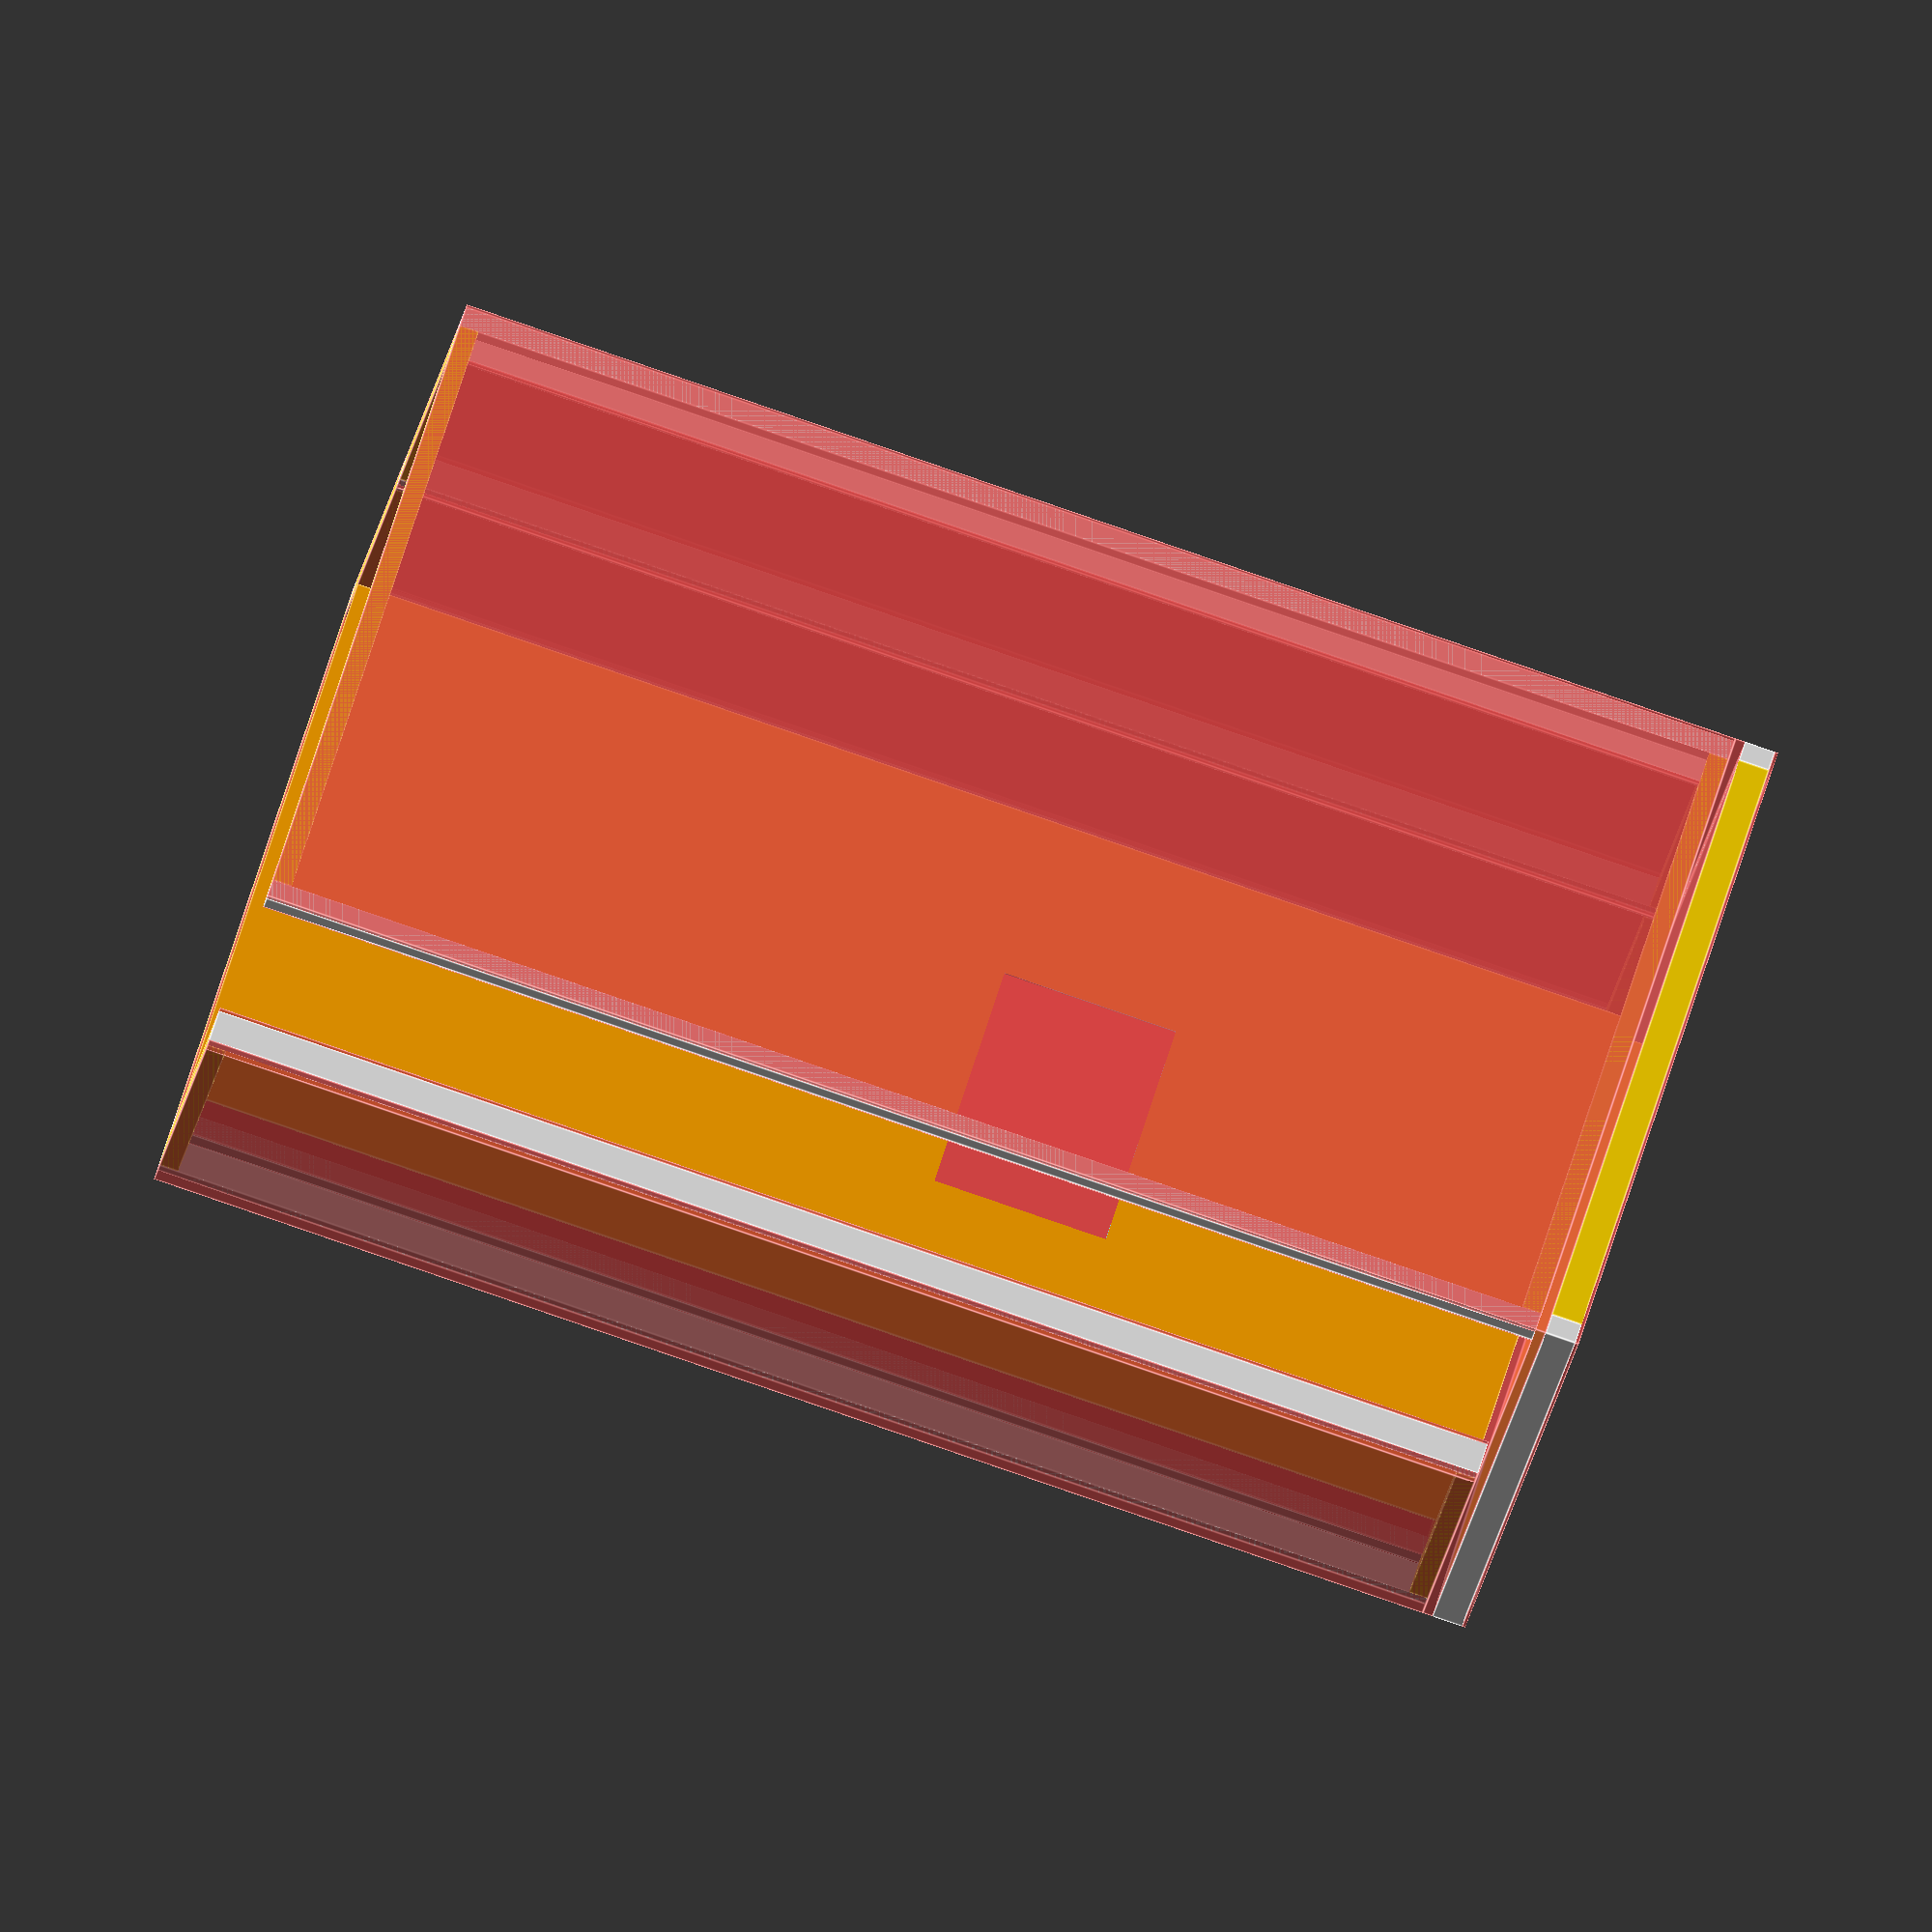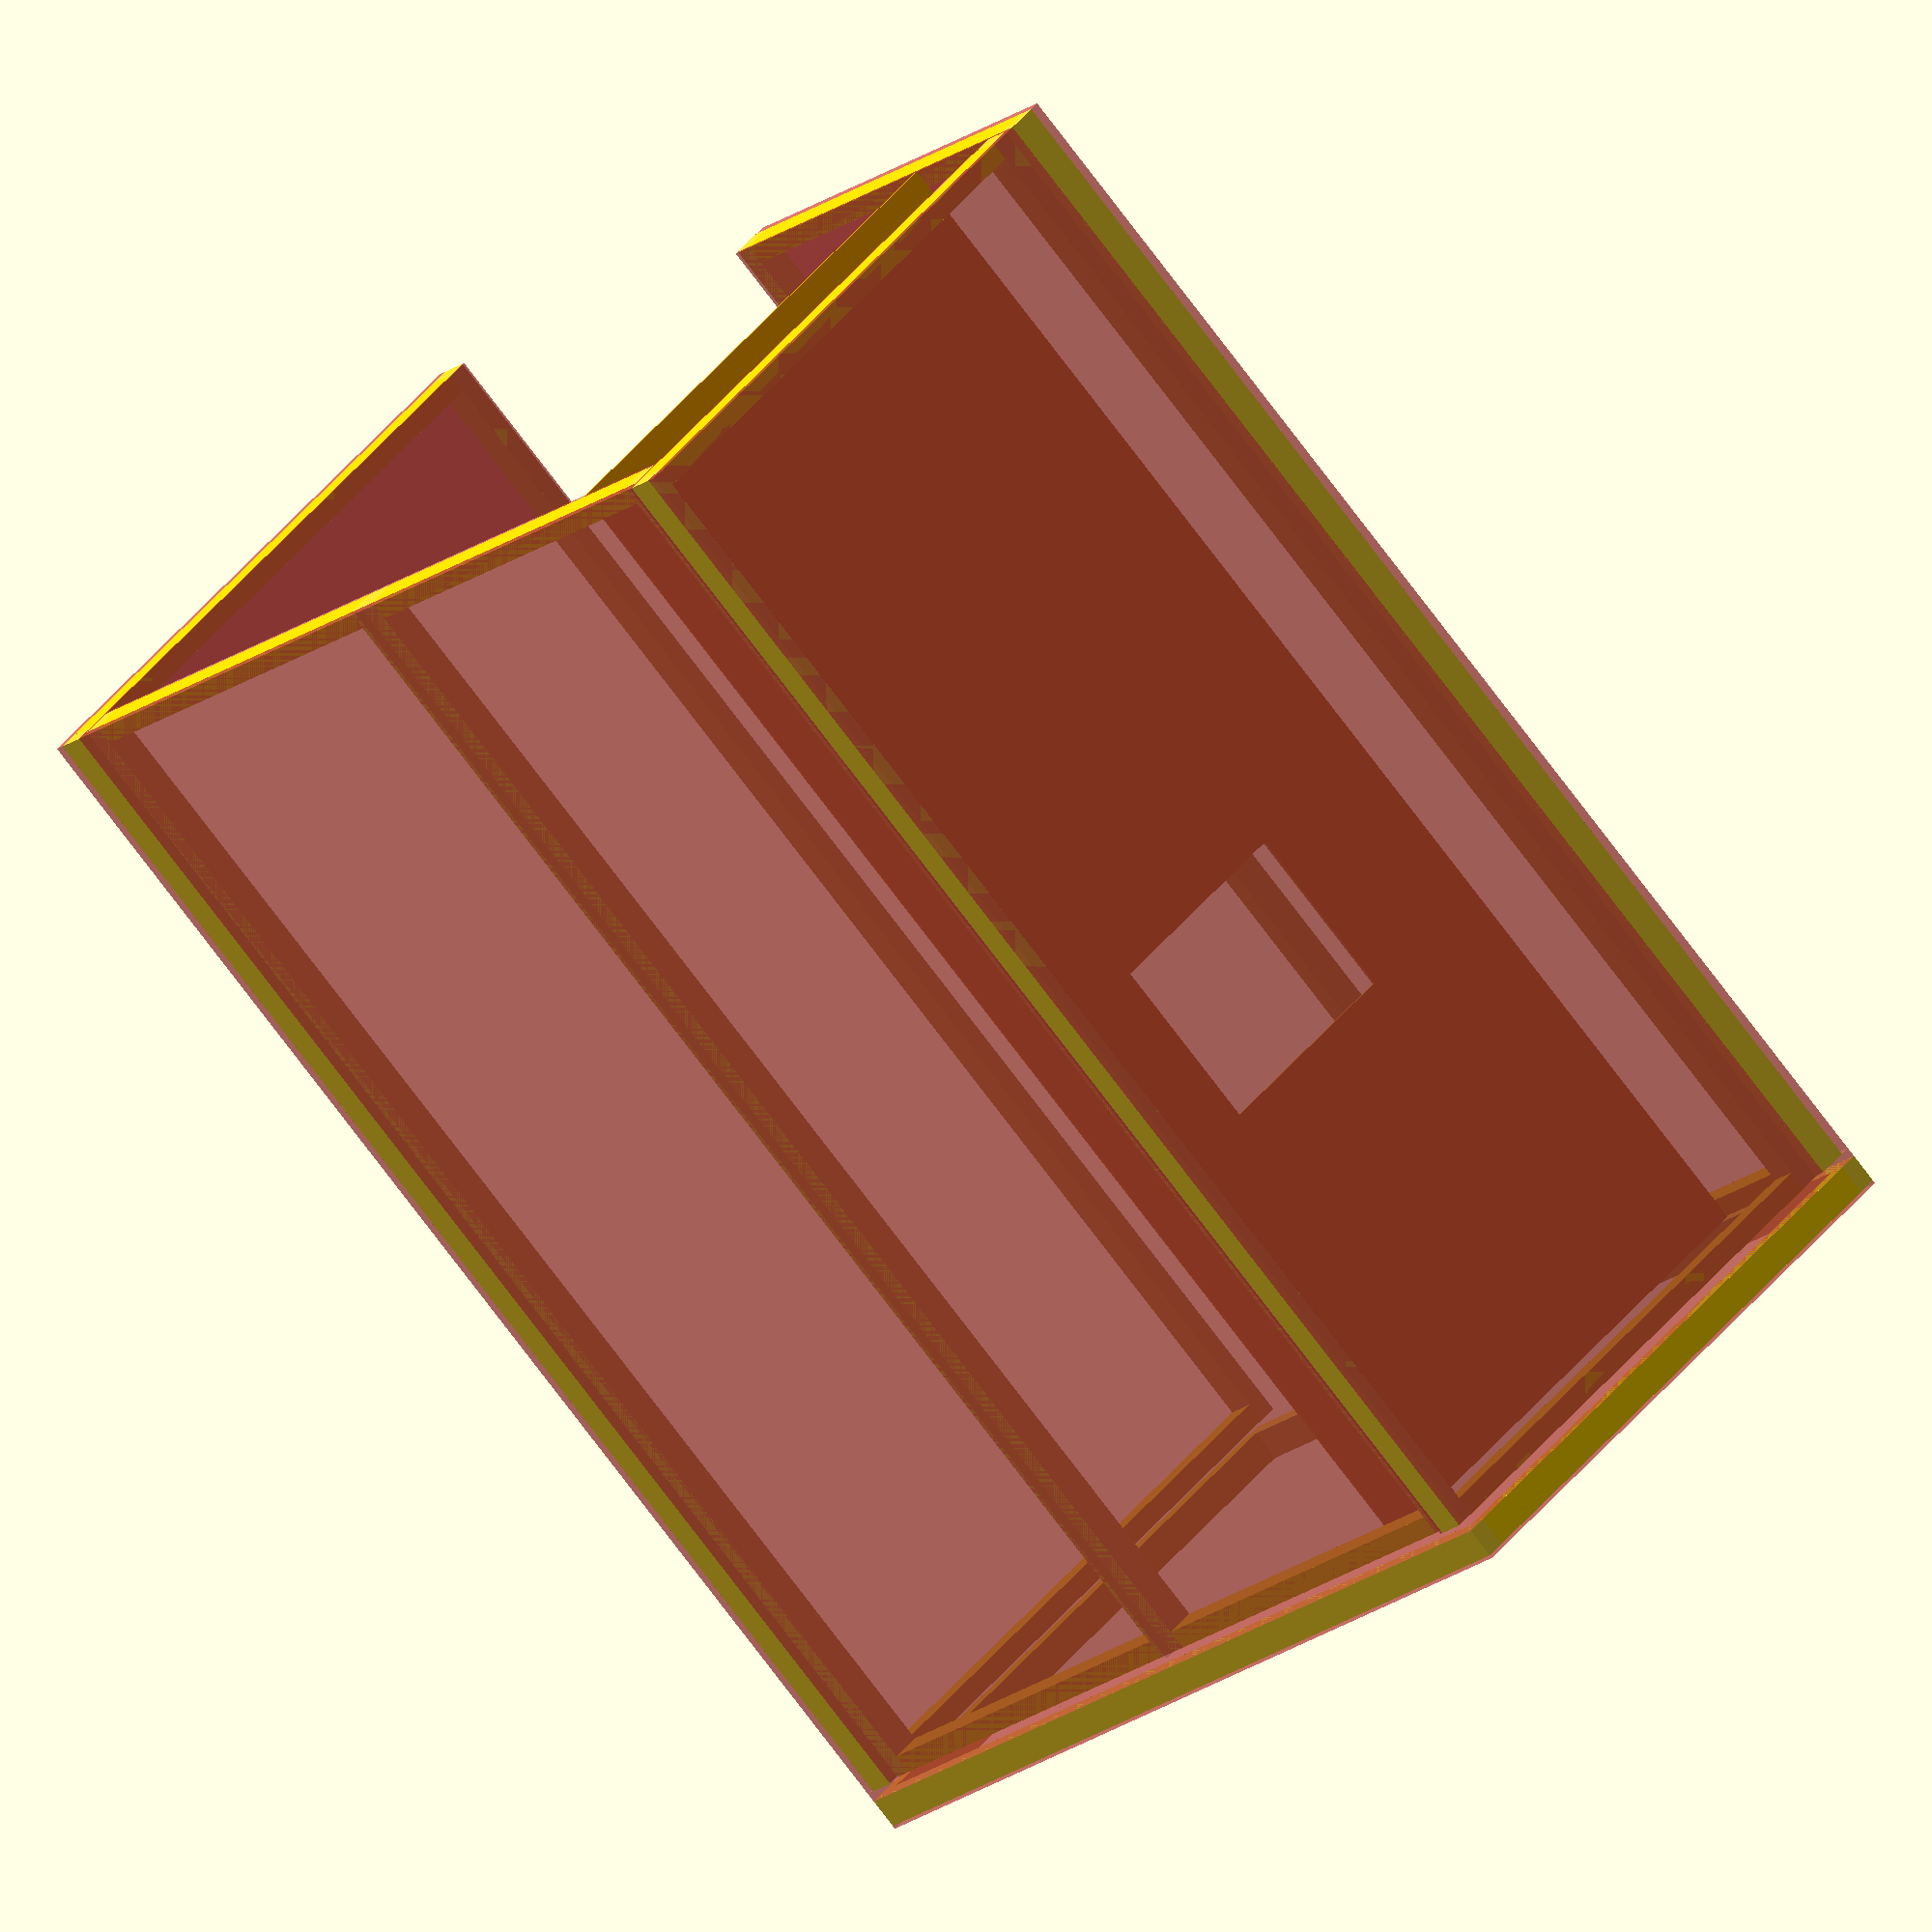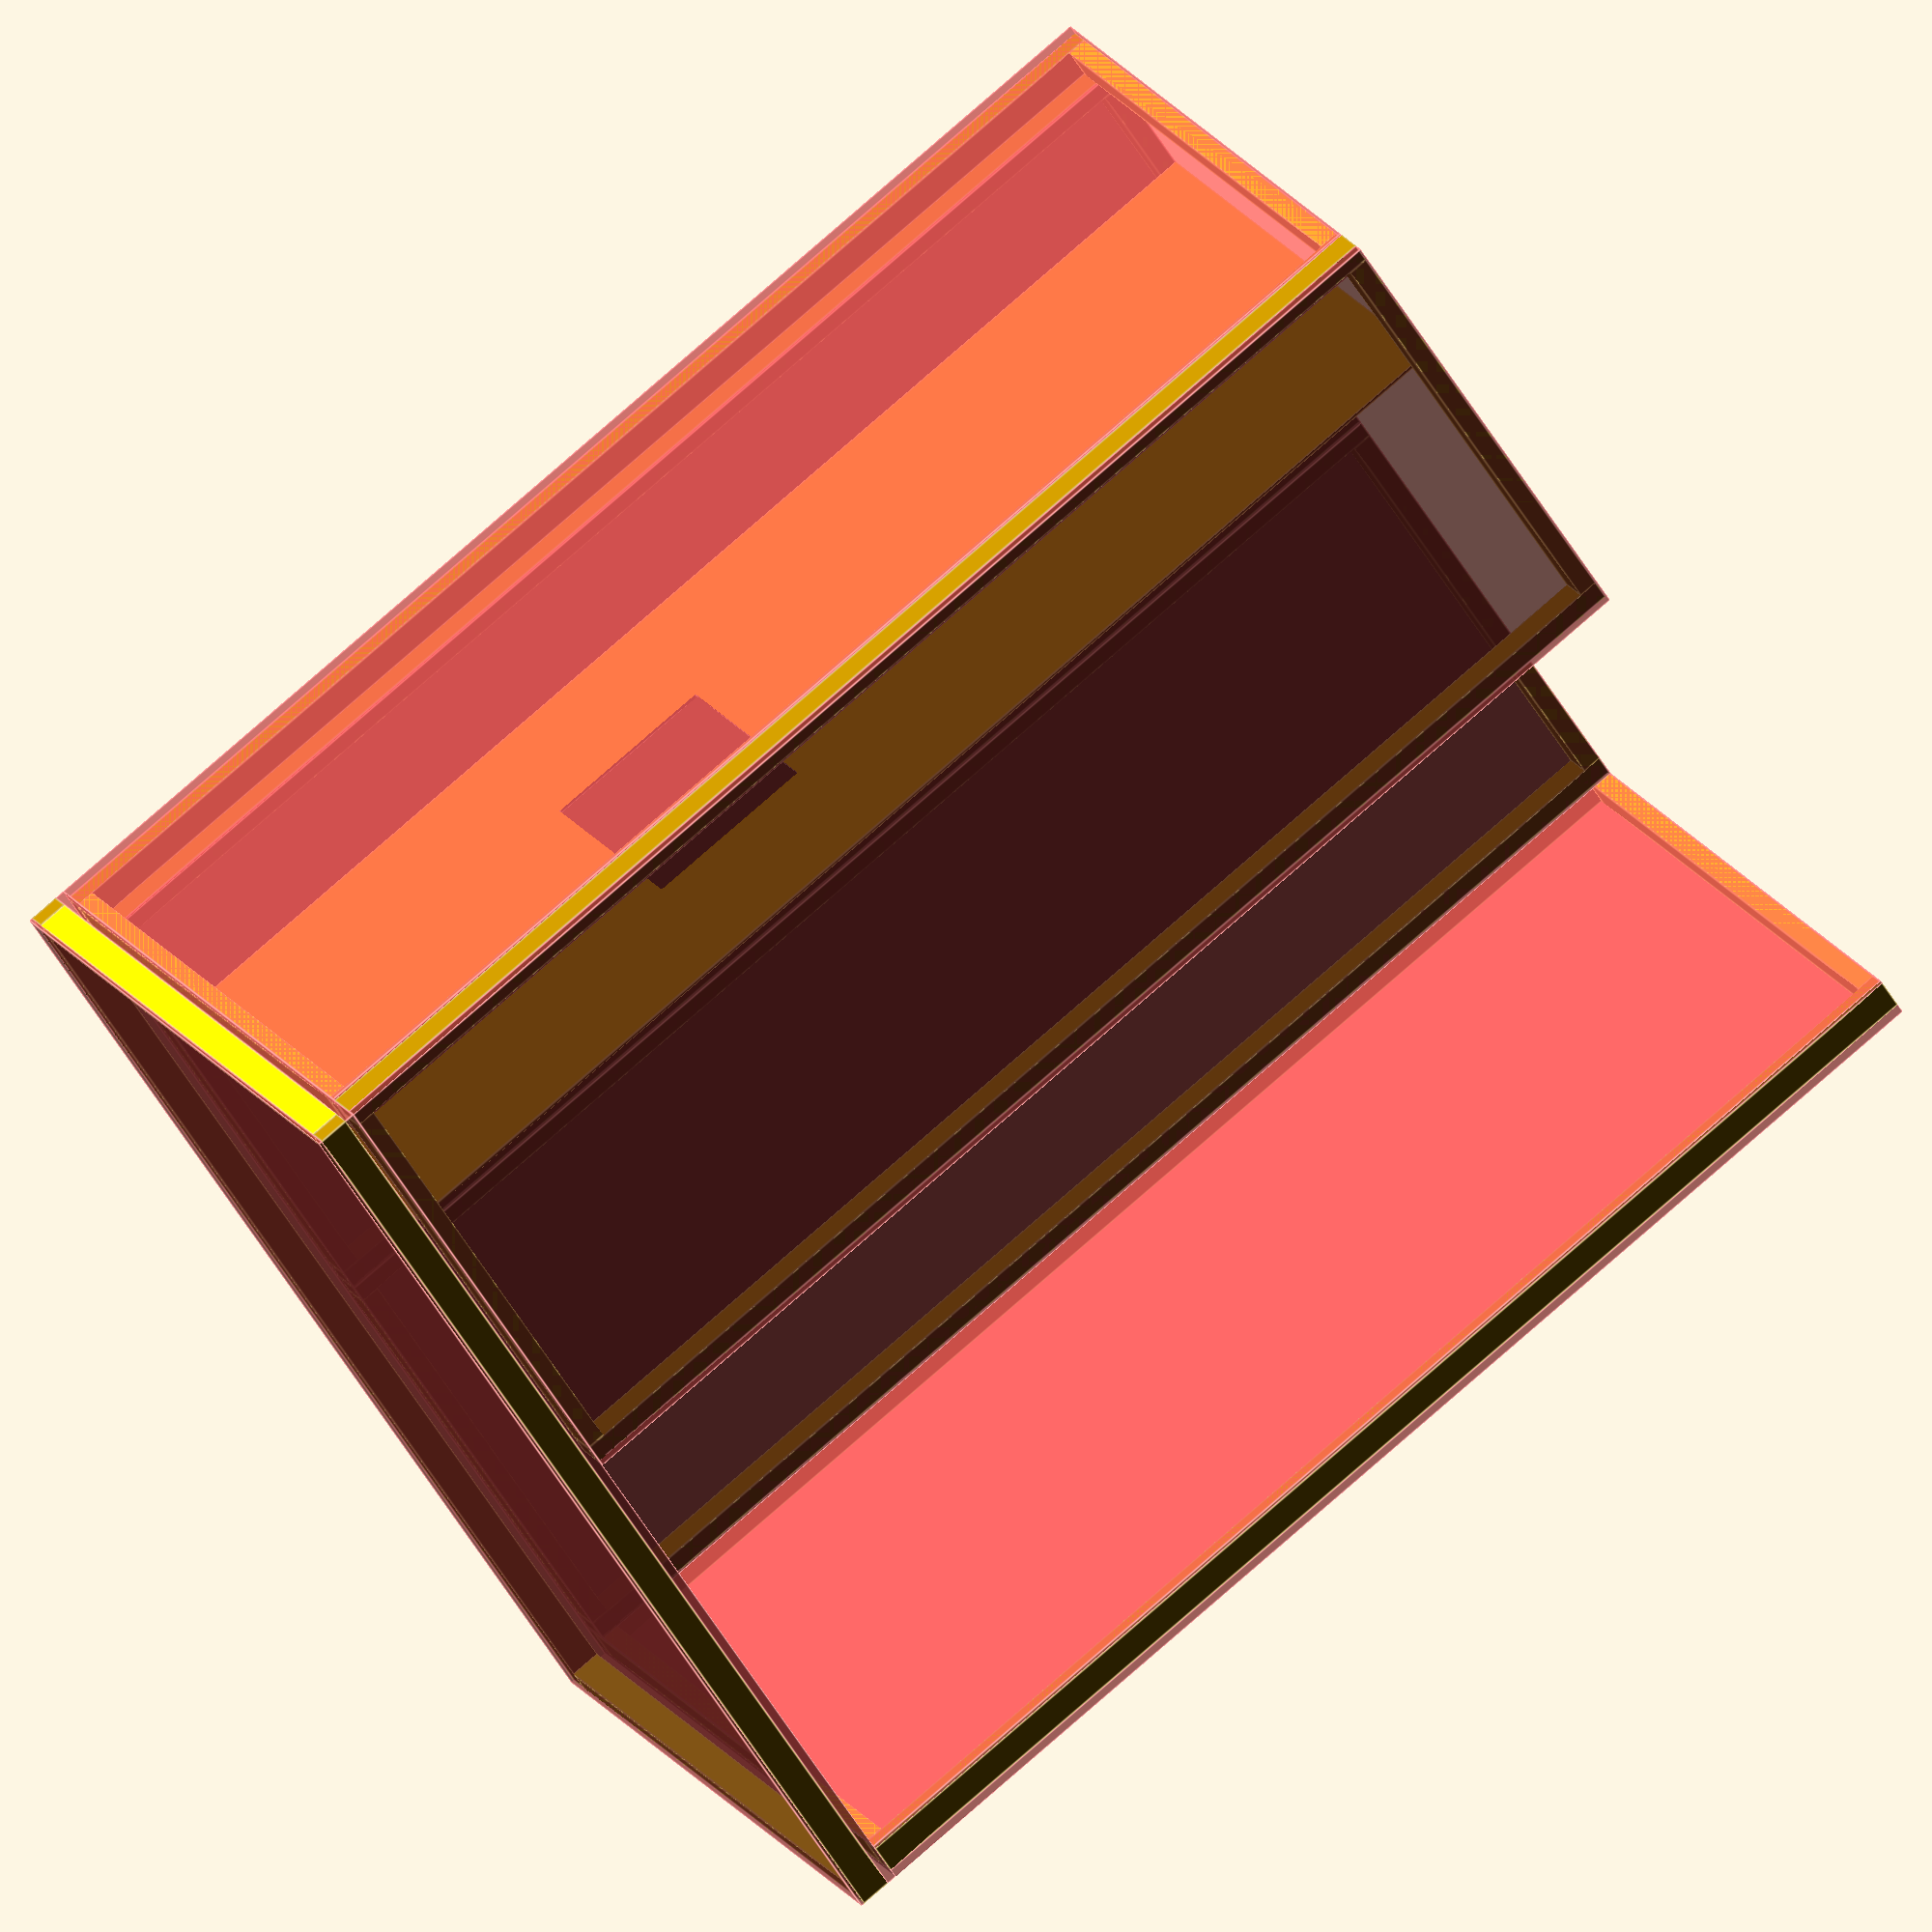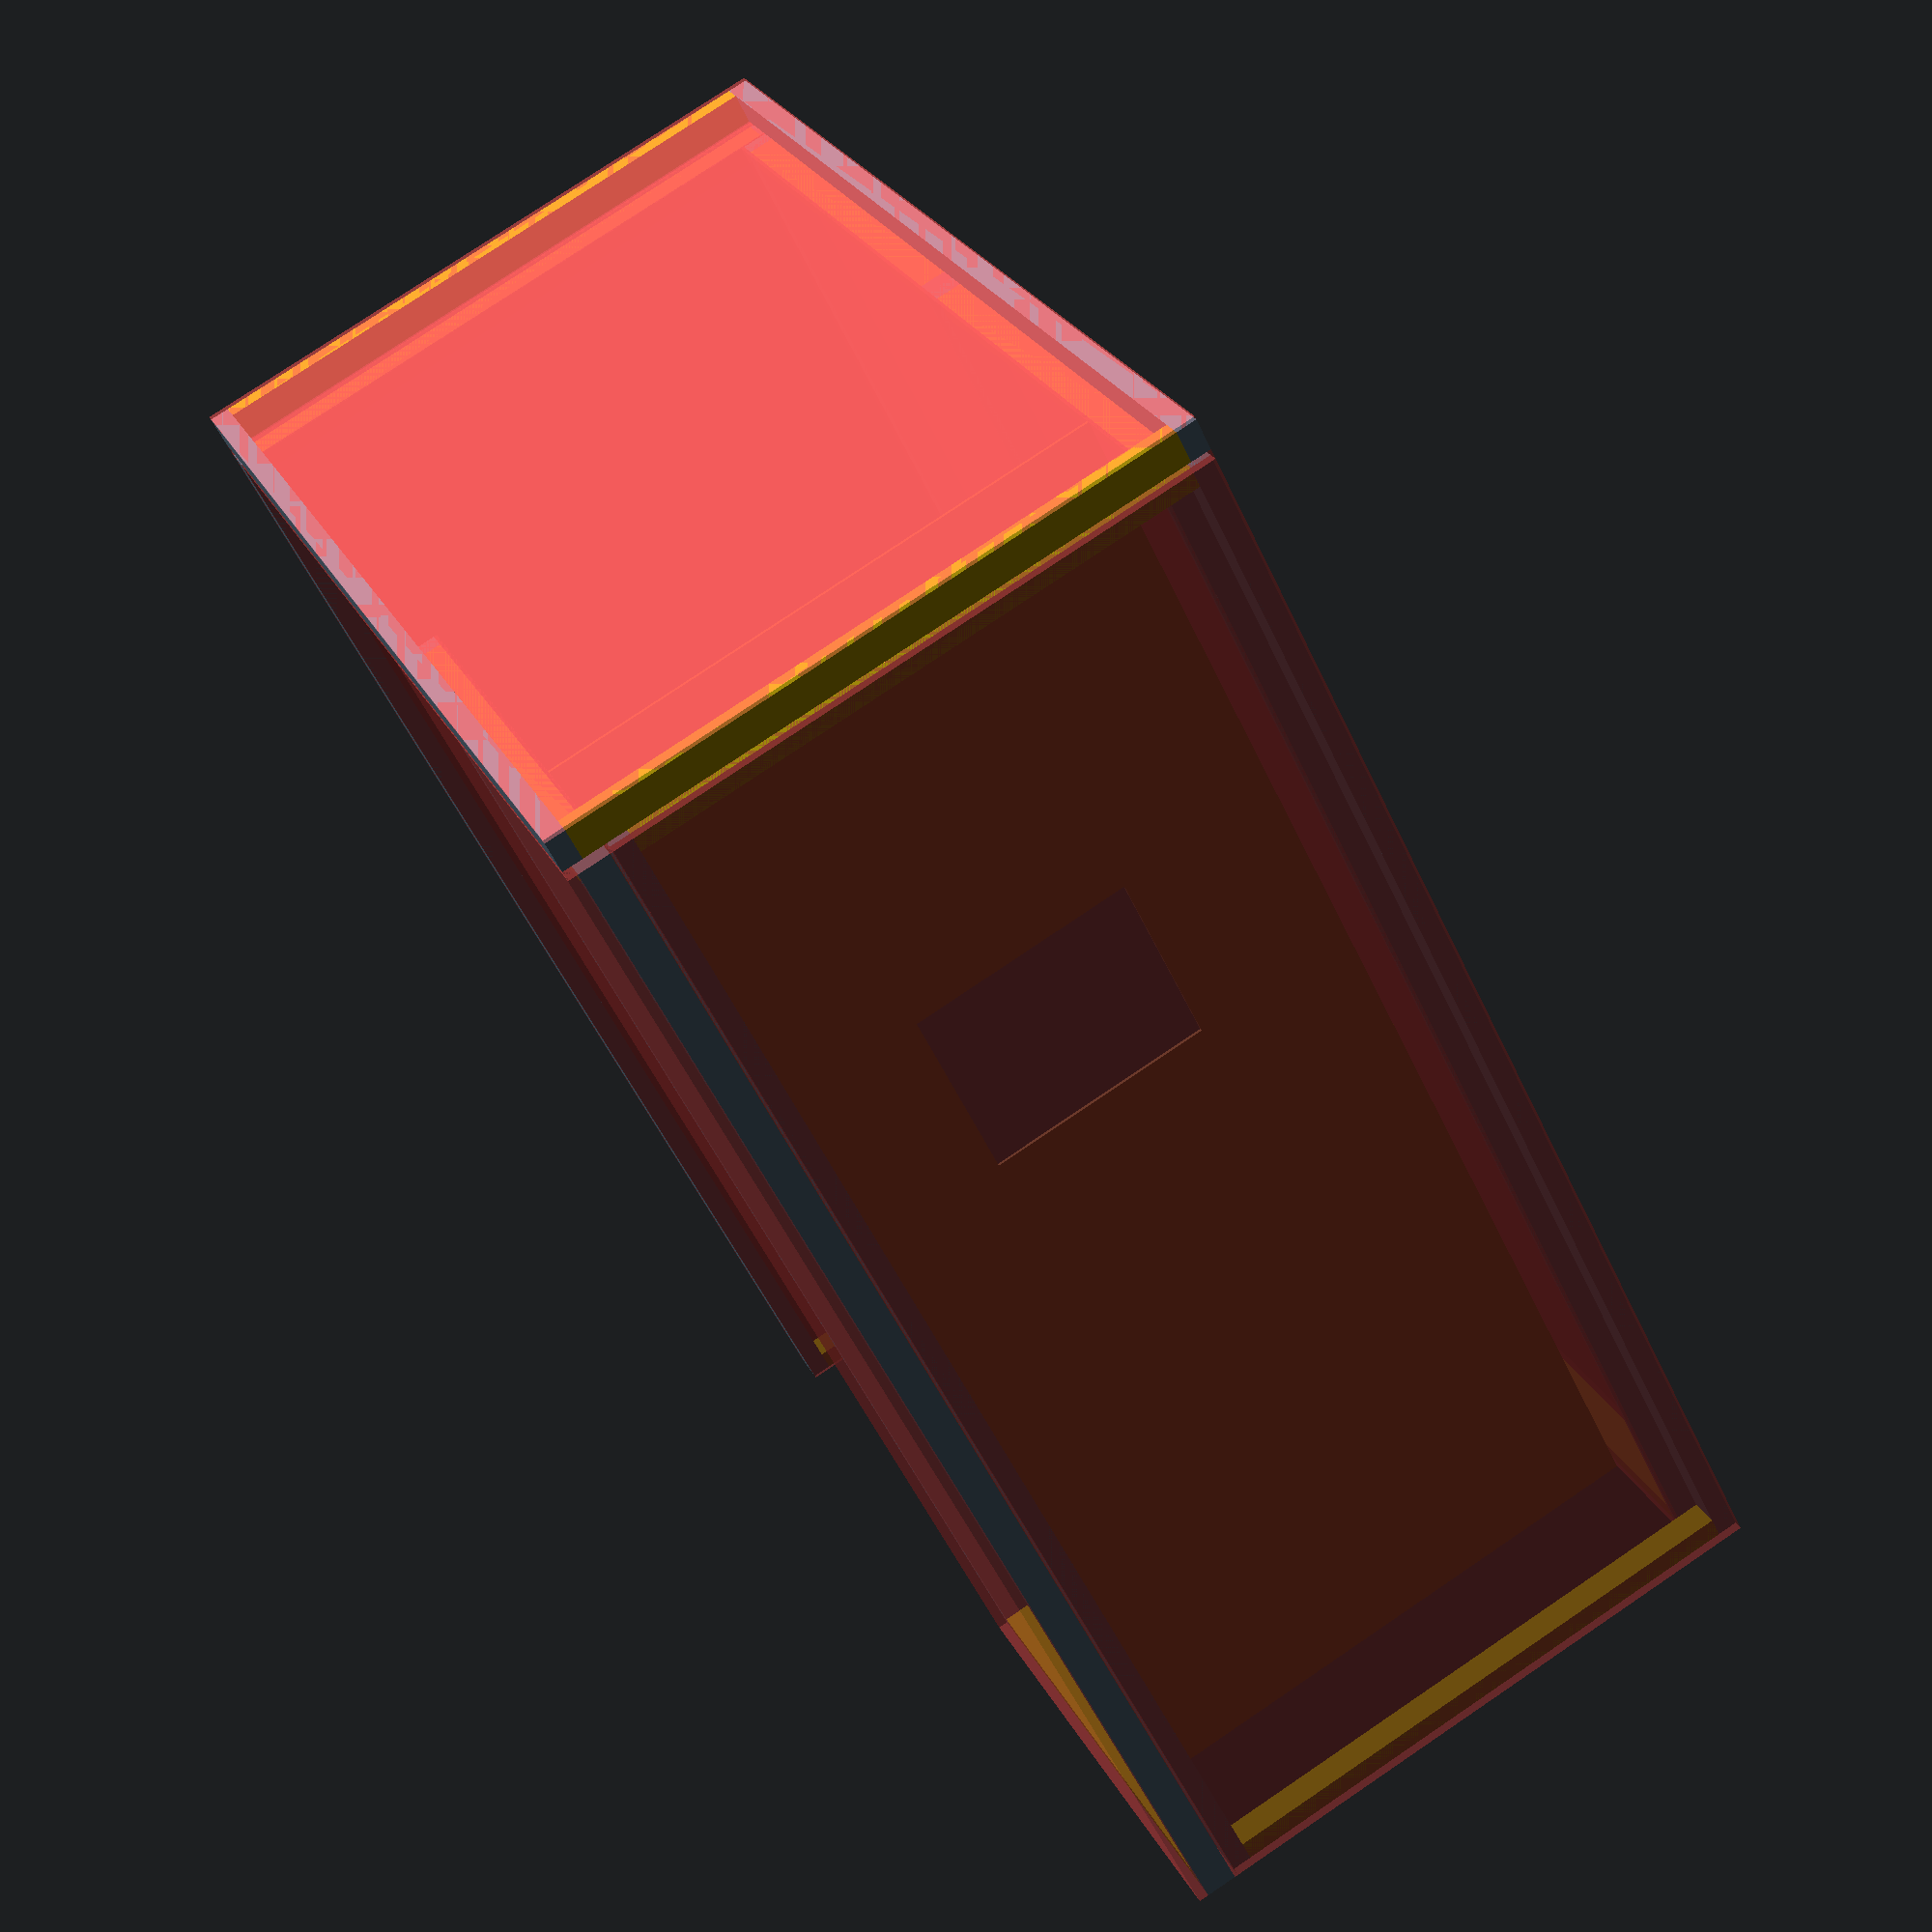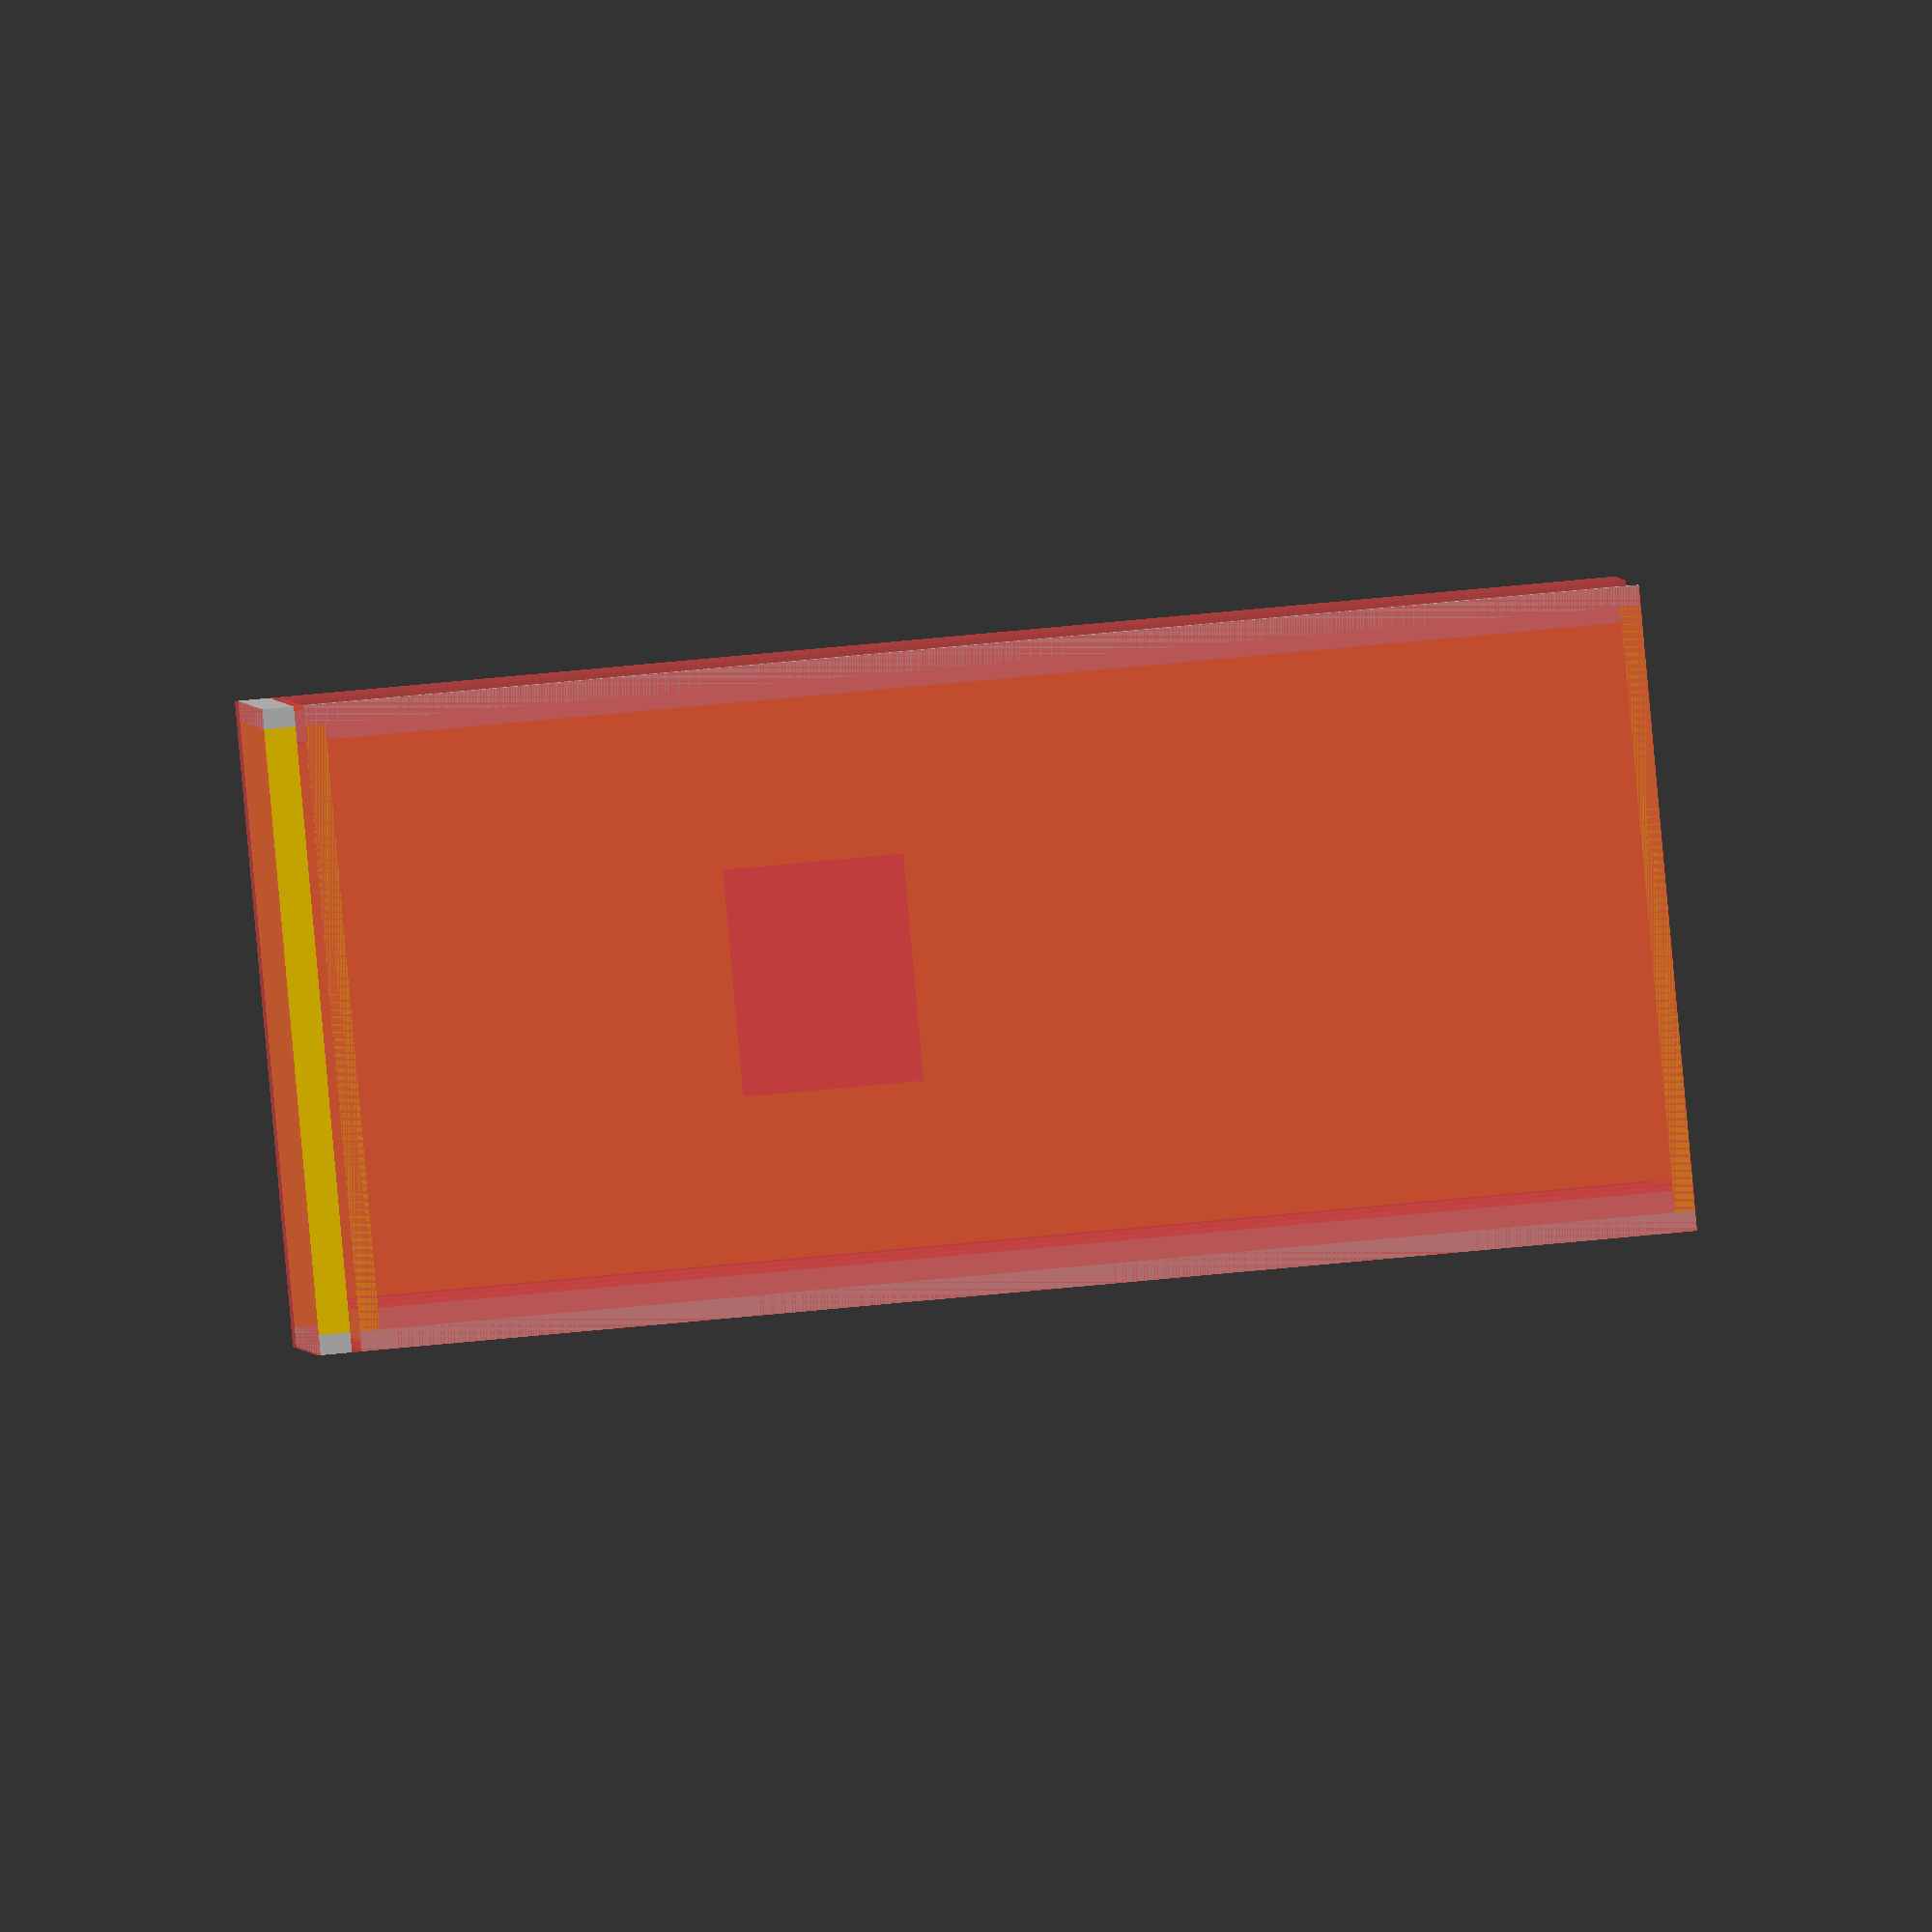
<openscad>
/* Modélisation Cabine gueulomaton 
Les dimensions sont en mm */ 

/* Dimension des éléments de bois */
epaisTasseau1 = 47;
epaisTasseau2 = 30;
longCabine = 1600;
longPanneauEntree = 700;
largCabine = 900;
hautCabine = 2000;
epaisBois1 = 15; /* OSB */
epaisBois2 = 5;  /* CP */
largEcran = 340;
hautEcran = 270;
lExplose = 250;

/* Paramètres calculés */
epaisPanneau = epaisTasseau1 + epaisBois1 + epaisBois2; // épaisseur totale des panneaux
longPanneauxFond = longCabine - epaisPanneau; // longueur du fond de cabine

echo("Taille des tasseaux :", epaisTasseau1, epaisTasseau2);
echo("Epaisseur bois extérieur (OSB):", epaisBois1);
echo("Epaisseur bois intérieur (CP):", epaisBois2);
echo("Epaisseur d'un panneaux :", epaisPanneau, "mm");
echo("Epaisseur des 6 panneaux posés à plat (rangement):", 6*epaisPanneau, "mm");

/* Création de la cabine */
translate([epaisPanneau,0,0]) GueulomatonMonte();

/* Cabine explosée */
//translate([epaisPanneau,0,0]) GueulomatonExplose();

/* Cabine explosée avec repli du fond */
//translate([-3000,0,0]) GueulomatonExplose(-45);

/* Cabine à plat */
//translate([0,-3000,0]) rotate([90,0,90]) GueulomatonAPlat();

module GueulomatonMonte(bToit=true) {
    // Panneaux
    echo("Panneaux du fond pliables : longueur ", longPanneauxFond*0.5, "mm");
    cadrePanneau(longPanneauxFond*0.5, hautCabine);
    translate([longPanneauxFond*0.5, 0,0]) cadrePanneau(longPanneauxFond*0.5, hautCabine);
    rotate([0,0,90]) {
        echo("Panneau derrière écran :");
        rotate([0,0,180]) translate([-largCabine,-epaisPanneau,0]) cadrePanneau(largCabine, hautCabine);
        
        echo("Panneau intérieur:");
        translate([epaisPanneau,-200,0]) panneauInterieur(largCabine-epaisPanneau, hautCabine);
        
        echo("Panneau Arrière plan photo :");
        translate([0,-longCabine,0]) cadrePanneau(largCabine+epaisPanneau, hautCabine);
    }
    echo("Panneau devant entrée :");
    translate([longPanneauEntree,largCabine+epaisPanneau,0]) 
        rotate([0,0,180]) cadrePanneau(longPanneauEntree+epaisPanneau, hautCabine);
    
    // Toit
    if (bToit) {
        echo("Panneau du toit:");
        translate([-epaisPanneau,0,hautCabine]) rotate([90,0,90]) 
            cadrePanneau(largCabine+epaisPanneau, longCabine+epaisPanneau);
    }
}


module GueulomatonExplose(angPli=0) {
    // Panneaux du fond pliables
    translate([0,longPanneauxFond*0.5*sin(angPli)-lExplose,0]) {
    translate([longPanneauxFond*0.5*(1-cos(angPli))+epaisPanneau*sin(angPli), 
        -longPanneauxFond*0.5*sin(angPli),0]) 
        rotate([0,0,angPli]) cadrePanneau(longPanneauxFond*0.5, hautCabine);
    translate([longPanneauxFond*0.5-epaisPanneau*sin(angPli), 0,0]) 
        rotate([0,0,-angPli]) cadrePanneau(longPanneauxFond*0.5, hautCabine);
    };
    rotate([0,0,90]) {
        //Panneau derrière écran
        translate([epaisPanneau,lExplose,0]) cadrePanneau(largCabine, hautCabine);
        
        //Panneau intérieur
        translate([epaisPanneau,-200,0]) panneauInterieur(largCabine-epaisPanneau, hautCabine);
        
        //Panneau Arrière plan photo
        translate([0,-longCabine,0]) cadrePanneau(largCabine+epaisPanneau, hautCabine);
    }
    //Panneau devant entrée
    translate([longPanneauEntree,largCabine+epaisPanneau+lExplose,0]) 
        rotate([0,0,180]) 
        cadrePanneau(longPanneauEntree+epaisPanneau, hautCabine);
    
    //Panneau du toit
    translate([-epaisPanneau,0,hautCabine+lExplose]) rotate([90,0,90]) 
        cadrePanneau(largCabine+epaisPanneau, longCabine+epaisPanneau);
}

module GueulomatonAPlat() {
    esp = 5;
    // Panneaux du fond pliables
    cadrePanneau(longPanneauxFond*0.5, hautCabine);
    translate([0,epaisPanneau+1,0]) cadrePanneau(longPanneauxFond*0.5, hautCabine);
    
    // Panneau devant entrée 
    translate([0,4*(epaisPanneau+esp)+(epaisBois2+esp),0]) cadrePanneau(longPanneauEntree+epaisPanneau, hautCabine);
    
    // Panneau intérieur
    translate([0,2*(epaisPanneau+esp),0]) panneauInterieur(largCabine-epaisPanneau, hautCabine);
    // Panneau derrière écran 
    translate([0,2*(epaisPanneau+esp)+(epaisBois2+esp),0]) cadrePanneau(largCabine, hautCabine);
        
        
    // Panneau Arrière plan photo
    translate([0,3*(epaisPanneau+esp)+(epaisBois2+esp),0]) cadrePanneau(largCabine+epaisPanneau, hautCabine);
        
    // Toit
    translate([0,5*(epaisPanneau+esp)+(epaisBois2+esp),0]) cadrePanneau(largCabine+epaisPanneau, longCabine+epaisPanneau);

}


/** Modules */
module panneauInterieur(larg, haut) {
    difference() {
        echo("Taille du panneau :", larg, haut); 
        color("orange") cube([larg,epaisBois2,haut]);
        translate([0.5*(larg-largEcran),-1,1100]) cube([largEcran,epaisBois1+2,hautEcran]);
    }
}

/* Cadre d'un panneau : 4 tasseaux */
module cadrePanneau(larg, haut,bEcho=true) {
    if (bEcho==true) { echo("Taille du panneau :", larg, haut); }
    translate([0,epaisBois1,0]) union() {
        // Tasseaux verticaux
        tasseau(haut);
        translate([larg-epaisTasseau2,0,0]) tasseau(haut);
        // Tasseaux horizontaux
        lT = larg-2*epaisTasseau2;
        if (bEcho==true) { echo("2 tasseaux coupés à ",lT); }
        color("gold") translate([epaisTasseau2,0,epaisTasseau2]) rotate([0,90,0]) {
             tasseau(lT);
             translate([-haut+epaisTasseau2,0,0]) tasseau(lT);
        }
        
        // Panneaux de bois 
        #color("white") translate([0,-epaisBois1,0])
            cube([larg,epaisBois1,haut]);
        #color("yellow") translate([0,epaisTasseau1,0])
            cube([larg,epaisBois2,haut]);
    }
}

/* Un tasseau hauteur paramétrable */
module tasseau(haut=2000)
{
    cube([epaisTasseau2, epaisTasseau1, haut]);
}
</openscad>
<views>
elev=87.4 azim=108.3 roll=251.1 proj=o view=edges
elev=78.0 azim=312.1 roll=217.2 proj=o view=solid
elev=102.1 azim=222.7 roll=131.3 proj=o view=edges
elev=53.5 azim=245.7 roll=24.5 proj=p view=wireframe
elev=283.1 azim=283.6 roll=84.7 proj=o view=solid
</views>
